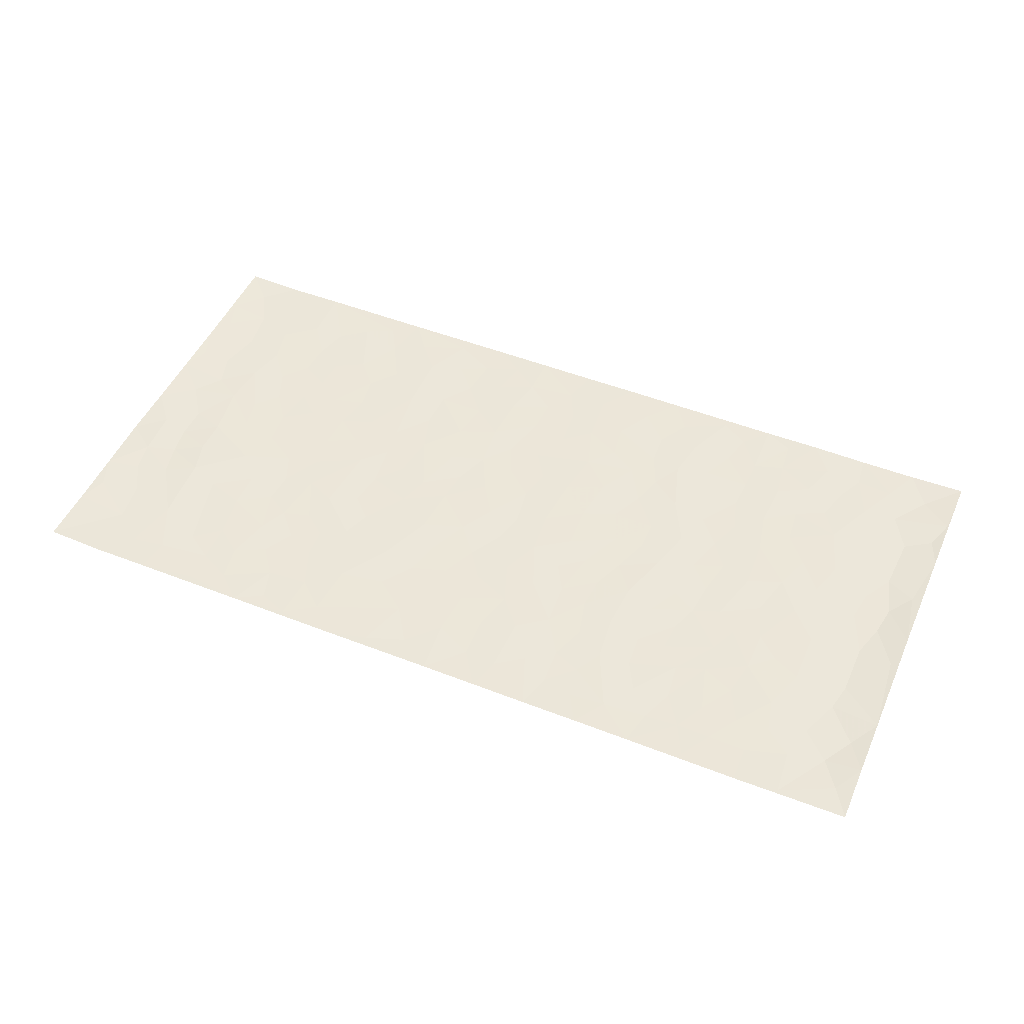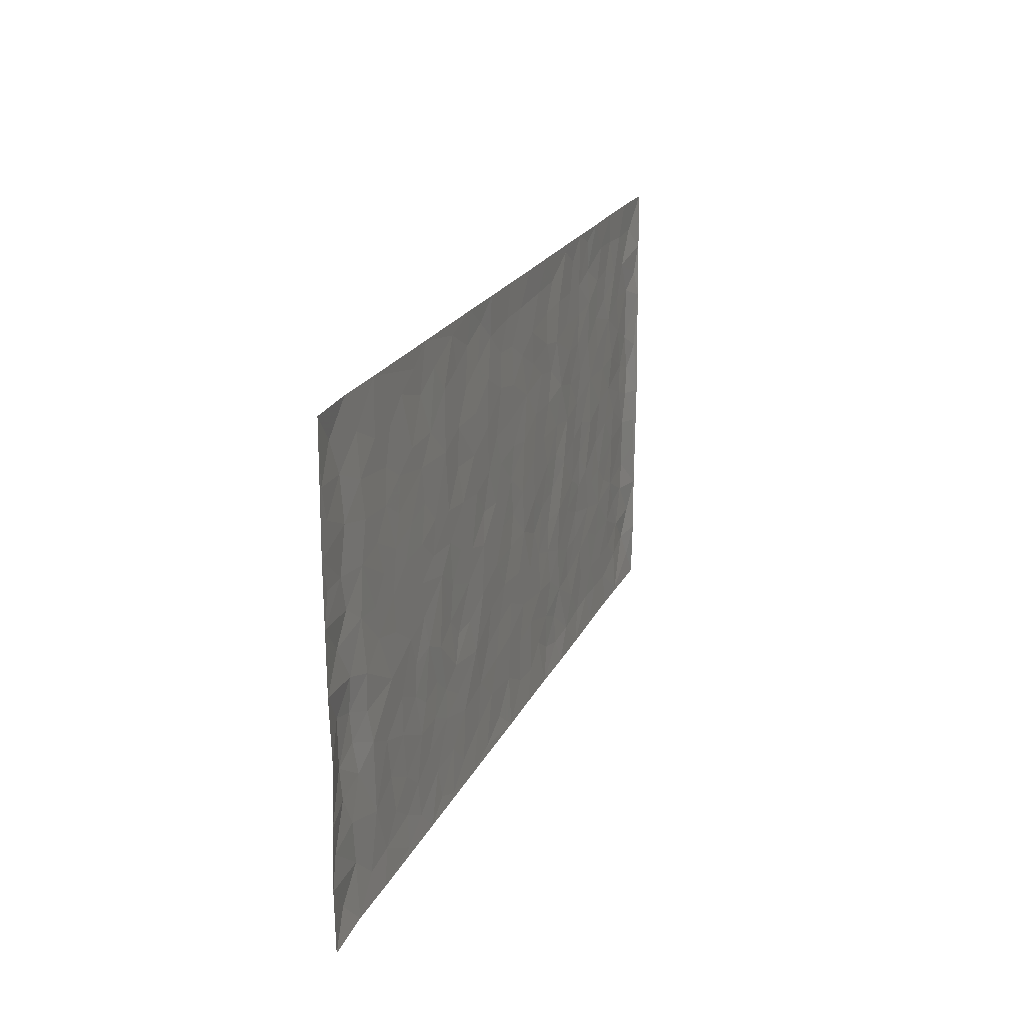
<metadata>
{"format":"obj","ext":"obj","renderer":"f3d","projection":"perspective","resolution":1024,"background":"white","views":[{"elev":49.3,"azim":23.5,"up":"+Z"},{"elev":19.8,"azim":-71.3,"up":"+Y"}]}
</metadata>
<code>
v -0.9812 0.0019 0.006766
v -0.9815 0.9986 0.005451
v 0.982 0.001716 0.003515
v 0.9819 0.9986 0.004117
v -0.7975 0.3927 -0.0003109
v -0.9812 0.5001 0.0068
v -0.8591 0.3579 -0.004407
v 0.0001081 0.001377 0.001539
v -0.9811 0.251 0.007343
v -0.9245 0.3381 -0.002699
v -0.7347 0.001519 0.001425
v -0.9815 0.1263 0.004511
v -0.7105 0.2927 0.0003523
v -0.8582 0.001812 0.0003429
v -0.8422 0.2886 -0.001491
v -0.488 0.001442 0.001421
v -0.9605 0.1886 0.001589
v -0.2911 0.1666 0.0005053
v -0.7774 0.322 0.001448
v -0.8642 0.1203 -0.002302
v -0.926 0.064 -0.00268
v -0.7964 0.06428 -0.0006234
v -0.672 0.1268 -0.0008569
v -0.7239 0.07467 -0.0001293
v -0.8755 0.2074 -0.001722
v -0.9121 0.2704 -0.002634
v -0.77 0.1771 0.00105
v -0.692 0.2096 -0.0007604
v -0.8655 0.4883 -0.001911
v -0.9801 0.3756 0.01104
v -0.7346 0.9987 0.00118
v -0.5347 0.2221 7.197e-05
v 0.2584 0.1569 -0.0008996
v -0.9814 0.7492 0.004279
v -0.3651 0.393 -0.001012
v -0.7834 0.7531 -0.0001639
v -0.8004 0.8317 -0.0001638
v -0.5801 0.4422 -0.0003889
v -0.5993 0.6056 -7.85e-05
v -0.4884 0.9986 0.00105
v -0.9586 0.6869 0.002368
v -0.6611 0.5624 -0.0004766
v -0.3888 0.7537 0.001115
v -0.5073 0.2797 -0.0006888
v -0.4574 0.2249 -0.0009062
v -0.493 0.1619 -0.0008495
v -0.4466 0.6363 0.0002195
v -0.3647 0.5597 -0.0001563
v 0.1645 0.4736 0.0004996
v -0.3313 0.2208 -0.0001926
v -0.2093 0.6108 0.0001295
v -0.3734 0.6291 0.0004955
v -0.3 0.05703 7.737e-05
v -0.6267 0.7104 -0.000494
v -0.3926 0.194 -0.0004444
v -0.8732 0.6178 -0.002386
v -0.03761 0.3481 -0.0004015
v 0.05714 0.3395 0.0003236
v 0.2962 0.451 -0.001071
v -0.09429 0.5516 0.0001571
v -0.1641 0.5561 -0.0009566
v 0.09166 0.6301 0.0007393
v -0.6318 0.346 -6.954e-06
v -0.749 0.5739 -0.0001047
v -0.9534 0.81 0.002907
v -0.5579 0.1289 -0.000383
v -0.3655 0.0116 0.0008501
v -0.7962 0.4662 0.0008737
v -0.6158 0.1721 -0.0002844
v -0.6129 0.01797 0.0008132
v -0.2431 0.00106 0.001072
v -0.6142 0.088 -0.001207
v -0.5448 0.05291 -0.0001654
v -0.4291 0.03694 4.102e-05
v -0.4488 0.1036 -0.0007574
v -0.8929 0.6859 -0.002003
v -0.9734 0.8739 0.004177
v -0.737 0.509 5.484e-05
v 6.982e-05 0.9986 0.001315
v -0.8038 0.6754 0.000297
v -0.5601 0.3148 -0.001214
v -0.5107 0.4609 -0.0001877
v 0.006579 0.5712 -0.0005829
v -0.04917 0.4829 0.0002517
v 0.003318 0.4196 -0.0004842
v -0.1232 0.1278 -0.0003767
v -0.5682 0.67 -0.0002737
v -0.9169 0.5623 -0.002755
v -0.7325 0.6912 -0.0005439
v -0.4466 0.2968 -0.0006648
v -0.63 0.2672 0.0004411
v -0.4998 0.6883 -0.0003991
v -0.1715 0.4851 0.0003651
v -0.2605 0.436 -0.0003277
v -0.6467 0.649 -0.0004221
v -0.01079 0.1167 -9.15e-06
v -0.4133 0.5101 0.0005169
v -0.3409 0.2881 -6.267e-05
v -0.2389 0.5037 0.0001866
v -0.1789 0.3819 0.0009487
v -0.9813 0.6246 0.005559
v -0.7052 0.6228 -0.0005192
v -0.8141 0.5796 -1.046e-05
v -0.36 0.1097 -0.0002663
v -0.5198 0.533 2.213e-05
v -0.6824 0.406 0.001233
v -0.1289 0.3241 3.978e-05
v -0.148 0.2494 -0.0004653
v -0.5164 0.6115 -0.0001408
v 0.1079 0.7289 0.0004041
v -0.003325 0.2147 0.0001618
v -0.07203 0.2731 -0.0005446
v 0.004975 0.2882 -0.0003804
v -0.4271 0.3636 0.0009033
v -0.195 0.1837 -0.0001493
v -0.6534 0.4878 -0.0004409
v -0.5548 0.3809 -0.0008794
v -0.49 0.3914 0.0007843
v -0.3057 0.5241 -0.0001863
v -0.2567 0.3502 -0.000373
v -0.3531 0.4669 -0.0007899
v -0.2246 0.2709 0.001377
v -0.09005 0.4113 0.0003926
v -0.5935 0.5313 -0.0003475
v -0.09114 0.1981 -0.0001006
v -0.2117 0.0929 -0.0002477
v -0.3964 0.2579 -0.0008699
v -0.9293 0.4379 -0.001553
v -0.8685 0.4209 -0.004686
v 0.09161 0.4226 0.0005943
v 0.2072 0.2373 0.0004513
v 0.0822 0.5167 0.0005061
v 0.0195 0.4879 -0.0007937
v 0.1651 0.3927 -0.0008702
v 0.793 0.4967 -0.0001677
v 0.2189 0.4336 -0.0007395
v 0.2651 0.313 -0.000432
v 0.1593 0.567 0.0004446
v 0.1217 0.9986 0.002006
v -0.2911 0.6196 0.0003568
v 0.4224 0.8801 -0.0008435
v 0.488 0.9986 0.001103
v -0.2132 0.7811 -0.0001262
v -0.05794 0.8642 -0.0007583
v -0.3196 0.3485 -0.001576
v -0.4572 0.5657 -0.0003399
v -0.07341 0.05235 -0.0009168
v -0.1567 0.02156 0.0005917
v 0.1214 0.001548 0.0009975
v 0.01343 0.8601 -0.0006794
v -0.0163 0.6997 -0.0003889
v 0.4206 0.196 -0.0008298
v 0.34 0.2893 0.0007857
v 0.5913 0.5262 0.0009071
v 0.5241 0.5467 -0.000619
v 0.4543 0.1345 -0.0002545
v 0.522 0.2271 -0.0002853
v 0.413 0.3612 5.136e-05
v 0.02272 0.6406 -0.0001262
v -0.05868 0.6274 -0.0003915
v -0.1457 0.7298 0.0002548
v -0.08584 0.6931 -0.0006528
v -0.05975 0.7911 -9.217e-05
v -0.1355 0.633 -0.0001159
v 0.0208 0.7746 0.0001348
v 0.243 0.9986 0.001458
v -0.01867 0.9268 -0.0005763
v -0.2679 0.8465 -0.001368
v -0.1982 0.8804 -0.0007258
v -0.3142 0.7809 0.0001585
v -0.2436 0.9988 0.001373
v -0.2267 0.6962 0.000556
v -0.3161 0.7001 -0.0006025
v -0.1391 0.8298 0.0003524
v -0.1214 0.9985 0.001697
v 0.2163 0.7458 -0.0006873
v 0.1726 0.6669 0.0006931
v 0.3252 0.5949 -0.0002442
v 0.2595 0.5227 -0.0003166
v 0.2645 0.6656 -0.000552
v 0.4225 0.7441 2.046e-05
v 0.3539 0.6829 0.001099
v 0.2842 0.7331 -0.001145
v 0.06811 0.929 -2.502e-05
v 0.07825 0.8229 5.009e-05
v 0.1443 0.8578 0.0003888
v 0.2485 0.8732 -0.0008987
v 0.3197 0.7934 0.0007546
v 0.2307 0.5953 -6.918e-05
v -0.8835 0.8676 -0.002807
v -0.6824 0.8167 -0.0009773
v -0.8706 0.7748 -0.001723
v -0.8583 0.9988 0.0001217
v -0.9238 0.9399 -0.001883
v -0.8114 0.9216 -0.0006547
v -0.7338 0.8856 7.913e-05
v -0.6053 0.9295 -0.0001357
v -0.6623 0.886 -0.000434
v -0.6877 0.7458 -0.0008021
v -0.5599 0.8143 0.000249
v -0.6218 0.7811 -0.0002322
v -0.5105 0.901 -0.001263
v -0.3903 0.8781 0.0006881
v -0.5447 0.9604 4.269e-05
v -0.4639 0.8159 -0.0002898
v -0.4417 0.9363 0.0004978
v -0.3444 0.9731 0.0004935
v -0.511 0.7605 -0.0002889
v -0.3194 0.9015 -0.0009099
v -0.2576 0.9308 -0.001058
v 0.1551 0.7847 -0.0002738
v 0.2527 0.8041 -0.000591
v 0.1866 0.9333 -0.0002808
v 0.3911 0.8121 2.246e-05
v 0.3352 0.8808 0.0006433
v 0.3795 0.9827 0.0007245
v 0.2867 0.9377 -0.0008358
v 0.4398 0.9482 -0.0007922
v 0.3792 0.4932 0.001245
v 0.3243 0.5287 -0.0005626
v 0.4827 0.604 -0.0008928
v 0.4306 0.6643 -0.0005829
v 0.4045 0.5878 0.000556
v 0.3515 0.1896 0.0005881
v 0.4805 0.3344 -0.0009159
v 0.4583 0.5223 -0.0005026
v 0.3456 0.3876 0.001438
v -0.1233 0.9147 -0.0004565
v -0.1826 0.958 -0.0003882
v 0.3188 0.1325 -0.001258
v 0.6116 0.01409 0.000572
v 0.2 0.3331 -0.0006794
v 0.27 0.3845 -0.0008377
v 0.5833 0.2474 0.0001919
v 0.7349 0.9987 0.0006113
v 0.9814 0.2508 0.006028
v 0.4905 0.8122 -0.0009126
v 0.7189 0.4872 0.00067
v 0.4871 0.7468 -0.0006911
v 0.9809 0.5001 0.008741
v 0.6694 0.2939 0.0007821
v 0.5085 0.4678 -0.001461
v 0.779 0.3109 -0.0004223
v 0.5609 0.4155 -0.0002211
v 0.4882 0.001138 0.001621
v 0.08923 0.2517 6.288e-05
v 0.504 0.07635 -0.001016
v 0.1335 0.3187 0.0005572
v 0.4152 0.2663 -0.0003322
v 0.8758 0.2652 -0.002488
v 0.6416 0.4617 -0.0005762
v 0.5774 0.08172 -0.0008803
v 0.4479 0.4257 0.0003046
v 0.6073 0.3716 4.946e-05
v 0.2852 0.2321 4.686e-05
v 0.4774 0.2712 -0.0003816
v 0.2626 0.0779 -0.001743
v 0.3653 0.001187 0.001808
v 0.2429 0.001458 0.0009853
v 0.1995 0.1141 -0.0005177
v 0.06732 0.1691 -0.0002337
v 0.1438 0.1892 0.000294
v 0.6123 0.1472 -0.0001774
v 0.778 0.4229 0.0004204
v 0.7491 0.221 0.0006061
v 0.651 0.08045 -0.000545
v 0.6696 0.3846 -0.0001655
v 0.7186 0.3392 -0.0004952
v 0.888 0.3262 -0.003433
v 0.7465 0.5674 -5.988e-05
v 0.6925 0.1454 -0.0001465
v 0.7646 0.1499 -0.0002756
v 0.8419 0.3675 -0.002115
v 0.9447 0.3498 0.002943
v 0.8883 0.4386 -0.00269
v 0.5818 0.3128 -6.081e-05
v 0.8222 0.106 -0.000746
v 0.3305 0.06257 -0.001037
v 0.4095 0.06804 0.0009126
v 0.0702 0.07715 -0.0004507
v 0.1415 0.07171 0.0001514
v 0.9813 0.7493 0.006237
v 0.7327 0.07909 -0.0007419
v 0.6554 0.2156 -6.25e-05
v 0.9633 0.4248 0.005216
v 0.9094 0.509 -0.002256
v 0.8099 0.2504 -0.001701
v 0.5321 0.1478 -0.0008532
v 0.7351 0.001371 0.0003602
v 0.502 0.3939 -0.0002296
v 0.9426 0.06393 0.0008461
v 0.9813 0.1263 0.006414
v 0.8419 0.1804 -0.001562
v 0.9011 0.1246 -0.00397
v 0.8312 0.00911 0.001355
v 0.9402 0.1885 -0.0004255
v 0.6666 0.5556 0.0007871
v 0.6928 0.6327 0.0001924
v 0.5853 0.6361 0.0006153
v 0.8283 0.6913 -0.0011
v 0.632 0.7716 -0.0003295
v 0.9597 0.6247 0.004454
v 0.7692 0.6416 0.0005951
v 0.8575 0.595 -0.002856
v 0.7351 0.7439 0.0005203
v 0.8484 0.5303 -0.002319
v 0.9191 0.5739 -0.002515
v 0.8948 0.6592 -0.002627
v 0.6408 0.6925 0.000109
v 0.5654 0.7241 0.0001705
v 0.509 0.6746 -0.0006333
v 0.8562 0.8522 -0.001886
v 0.7135 0.8713 -0.001335
v 0.8144 0.7767 -0.0009834
v 0.9005 0.7777 -0.002271
v 0.7826 0.8442 -0.0001155
v 0.9787 0.874 0.004747
v 0.6954 0.8026 -0.0008176
v 0.9574 0.8111 0.001403
v 0.7432 0.9317 -0.001235
v 0.8586 0.9986 0.0009064
v 0.6113 0.9986 0.002231
v 0.8233 0.926 -0.000806
v 0.9104 0.928 -0.001802
v 0.6621 0.9347 0.0002032
v 0.5565 0.9018 -0.0008155
v 0.4909 0.8816 -0.0009467
v 0.5497 0.97 0.0001649
v 0.5697 0.8222 0.0005097
v 0.6368 0.8609 -7.487e-05
f 29 6 128
f 12 21 20
f 26 10 9
f 55 45 46
f 27 19 15
f 26 9 17
f 101 6 88
f 12 1 21
f 7 15 19
f 125 86 96
f 84 123 85
f 129 29 128
f 25 27 15
f 12 20 17
f 73 75 66
f 22 14 11
f 26 17 25
f 9 12 17
f 25 15 26
f 5 129 7
f 52 146 48
f 55 18 50
f 7 19 5
f 20 27 25
f 124 82 105
f 41 76 34
f 20 14 22
f 14 20 21
f 14 21 1
f 24 22 11
f 24 27 22
f 72 66 69
f 69 32 91
f 70 24 11
f 24 23 27
f 17 20 25
f 27 20 22
f 10 15 7
f 10 26 15
f 23 28 27
f 27 13 19
f 28 23 69
f 13 27 28
f 119 121 94
f 10 7 129
f 6 30 128
f 9 10 30
f 36 192 80
f 80 102 89
f 118 81 44
f 64 103 78
f 115 126 86
f 45 32 46
f 91 63 13
f 129 68 29
f 95 87 54
f 95 54 199
f 202 40 204
f 82 97 105
f 29 88 6
f 18 55 104
f 148 126 71
f 38 82 124
f 50 18 122
f 117 82 38
f 5 19 106
f 82 117 118
f 80 64 102
f 127 45 55
f 194 77 190
f 98 35 114
f 39 124 105
f 127 50 98
f 106 19 13
f 66 75 46
f 39 95 42
f 63 117 38
f 95 89 102
f 101 56 76
f 51 140 99
f 18 53 126
f 62 83 132
f 45 127 90
f 112 113 57
f 103 29 68
f 130 85 58
f 109 39 105
f 35 94 121
f 113 246 58
f 151 165 163
f 120 100 94
f 114 127 98
f 192 190 65
f 95 39 87
f 36 191 37
f 67 104 74
f 56 101 88
f 13 63 106
f 192 34 76
f 268 241 243
f 108 115 125
f 93 84 60
f 133 84 85
f 156 288 157
f 101 76 41
f 80 103 64
f 105 97 146
f 99 61 51
f 92 109 47
f 125 96 111
f 158 227 153
f 75 104 55
f 69 66 32
f 81 91 32
f 106 78 68
f 42 64 78
f 77 34 65
f 24 70 72
f 75 73 16
f 16 71 67
f 2 34 77
f 13 28 91
f 103 56 88
f 56 80 76
f 72 69 23
f 11 16 70
f 16 73 70
f 16 67 74
f 115 18 126
f 24 72 23
f 73 72 70
f 16 74 75
f 72 73 66
f 32 45 44
f 84 83 60
f 66 46 32
f 78 106 116
f 117 63 81
f 67 53 104
f 103 68 78
f 69 91 28
f 36 80 89
f 106 38 116
f 106 68 5
f 81 118 117
f 62 132 138
f 32 44 81
f 53 67 71
f 57 58 85
f 123 100 107
f 93 60 61
f 33 230 224
f 8 96 147
f 132 133 130
f 140 48 119
f 93 100 123
f 122 98 50
f 164 60 160
f 53 71 126
f 125 112 108
f 193 194 195
f 75 55 46
f 63 91 81
f 56 103 80
f 196 198 31
f 18 104 53
f 121 48 97
f 38 106 63
f 118 97 82
f 97 35 121
f 51 172 140
f 130 134 49
f 87 39 109
f 288 252 263
f 97 114 35
f 47 43 92
f 57 113 58
f 248 130 58
f 34 101 41
f 114 90 127
f 116 124 42
f 145 94 35
f 118 114 97
f 167 79 175
f 98 145 35
f 85 123 57
f 43 47 52
f 199 36 89
f 42 78 116
f 159 83 62
f 88 29 103
f 74 104 75
f 118 44 90
f 173 140 172
f 42 95 102
f 190 192 37
f 65 190 77
f 89 95 199
f 125 111 112
f 92 87 109
f 18 115 122
f 177 180 176
f 112 57 107
f 109 105 146
f 93 94 100
f 285 286 275
f 96 86 147
f 137 232 131
f 57 123 107
f 87 92 208
f 49 134 136
f 132 130 49
f 161 164 162
f 50 127 55
f 122 108 107
f 122 107 100
f 48 140 52
f 118 90 114
f 99 119 94
f 123 84 93
f 36 37 192
f 48 121 119
f 120 122 100
f 39 42 124
f 38 124 116
f 248 58 246
f 44 45 90
f 98 122 120
f 146 52 47
f 94 93 99
f 168 209 170
f 212 183 188
f 202 197 200
f 42 102 64
f 107 108 112
f 99 93 61
f 8 280 96
f 112 111 113
f 125 115 86
f 115 108 122
f 128 30 10
f 5 68 129
f 10 129 128
f 132 49 138
f 83 84 133
f 130 133 85
f 83 133 132
f 248 134 130
f 156 152 224
f 151 110 165
f 212 186 211
f 153 224 249
f 254 251 244
f 246 261 262
f 225 158 249
f 49 136 179
f 185 184 150
f 214 188 181
f 181 188 182
f 161 163 174
f 143 170 172
f 110 211 185
f 184 79 167
f 174 228 169
f 62 110 159
f 163 150 144
f 210 169 229
f 170 143 168
f 176 211 110
f 98 120 145
f 94 145 120
f 48 146 97
f 109 146 47
f 148 86 126
f 147 86 148
f 71 8 148
f 8 147 148
f 244 276 254
f 232 136 134
f 174 143 161
f 60 83 160
f 163 162 151
f 159 160 83
f 261 281 262
f 259 281 149
f 219 220 59
f 246 113 111
f 33 255 131
f 157 256 152
f 137 255 153
f 230 278 279
f 262 260 33
f 154 155 242
f 131 255 137
f 248 131 232
f 281 280 149
f 259 258 278
f 220 179 59
f 159 151 160
f 162 160 151
f 164 61 60
f 228 174 144
f 144 174 163
f 159 110 151
f 161 172 164
f 186 184 185
f 161 162 163
f 61 164 51
f 160 162 164
f 187 217 213
f 150 163 165
f 205 202 200
f 79 184 139
f 170 43 173
f 174 169 143
f 161 143 172
f 167 144 150
f 176 180 183
f 172 170 173
f 223 226 221
f 185 150 165
f 99 140 119
f 207 206 203
f 172 51 164
f 43 52 173
f 173 52 140
f 167 175 228
f 228 229 169
f 210 168 169
f 177 110 62
f 189 138 179
f 62 138 177
f 136 232 233
f 181 182 222
f 150 184 167
f 178 180 189
f 49 179 138
f 177 138 189
f 180 178 182
f 178 179 220
f 307 308 304
f 222 223 221
f 215 187 188
f 176 183 212
f 187 213 186
f 214 215 188
f 185 211 186
f 237 181 239
f 182 188 183
f 110 185 165
f 216 215 141
f 211 176 212
f 182 183 180
f 176 110 177
f 213 184 186
f 178 189 179
f 177 189 180
f 195 190 37
f 197 198 200
f 195 194 190
f 34 192 65
f 80 192 76
f 37 196 195
f 194 2 77
f 193 2 194
f 196 37 191
f 31 193 195
f 198 196 191
f 31 195 196
f 199 201 191
f 197 204 31
f 198 191 201
f 31 198 197
f 201 199 54
f 36 199 191
f 54 208 201
f 208 43 205
f 208 54 87
f 198 201 200
f 206 205 203
f 43 170 203
f 210 207 209
f 40 202 206
f 31 204 40
f 197 202 204
f 208 205 200
f 43 203 205
f 205 206 202
f 203 209 207
f 171 40 207
f 40 206 207
f 208 200 201
f 43 208 92
f 170 209 203
f 168 143 169
f 207 210 171
f 168 210 209
f 188 187 212
f 212 187 186
f 166 139 213
f 184 213 139
f 237 214 181
f 215 214 141
f 216 141 218
f 213 217 166
f 142 166 216
f 217 216 166
f 187 215 217
f 216 217 215
f 237 141 214
f 142 216 218
f 223 222 182
f 179 136 59
f 223 220 219
f 267 238 251
f 237 327 141
f 223 182 178
f 158 290 253
f 220 223 178
f 59 233 227
f 233 59 136
f 248 246 131
f 153 249 158
f 251 254 267
f 223 219 226
f 111 261 246
f 297 251 238
f 276 256 157
f 167 228 144
f 229 228 175
f 175 171 229
f 229 171 210
f 260 257 33
f 265 271 272
f 266 289 283
f 269 243 250
f 249 224 152
f 266 283 271
f 227 233 137
f 253 227 158
f 325 313 320
f 135 264 275
f 310 329 239
f 270 298 297
f 249 256 225
f 275 273 269
f 311 222 221
f 155 154 299
f 234 276 157
f 310 311 299
f 222 239 181
f 221 226 155
f 266 263 252
f 242 290 244
f 264 273 275
f 273 264 243
f 242 244 154
f 276 290 225
f 288 234 157
f 240 282 302
f 275 286 306
f 225 290 158
f 234 263 284
f 241 254 276
f 233 232 137
f 137 153 227
f 264 135 238
f 244 251 154
f 260 259 257
f 227 253 219
f 33 224 255
f 154 297 299
f 240 302 307
f 297 154 251
f 264 268 243
f 253 226 219
f 271 284 263
f 277 294 293
f 290 242 253
f 241 234 284
f 59 227 219
f 242 155 226
f 252 245 231
f 157 152 156
f 257 230 33
f 152 256 249
f 278 230 257
f 262 33 131
f 224 153 255
f 259 278 257
f 134 248 232
f 230 279 224
f 96 261 111
f 261 96 280
f 280 281 261
f 246 262 131
f 252 247 245
f 268 267 241
f 283 277 272
f 288 247 252
f 275 274 285
f 295 291 294
f 267 268 264
f 263 234 288
f 309 310 299
f 290 276 244
f 283 272 271
f 267 254 241
f 265 243 241
f 236 240 285
f 297 238 270
f 303 305 298
f 241 276 234
f 221 155 299
f 272 277 293
f 250 243 287
f 286 285 240
f 284 271 265
f 271 263 266
f 295 3 291
f 225 256 276
f 241 284 265
f 289 266 231
f 3 292 291
f 321 235 323
f 293 294 296
f 279 278 258
f 245 279 258
f 279 156 224
f 260 281 259
f 280 8 149
f 262 281 260
f 231 266 252
f 267 264 238
f 306 304 270
f 283 289 295
f 243 269 273
f 236 269 250
f 294 292 296
f 274 236 285
f 269 274 275
f 250 287 293
f 245 289 231
f 236 274 269
f 156 279 247
f 242 226 253
f 247 279 245
f 243 265 287
f 288 156 247
f 265 272 293
f 296 292 236
f 293 287 265
f 295 294 277
f 277 283 295
f 236 250 296
f 289 3 295
f 292 294 291
f 293 296 250
f 300 304 308
f 325 320 235
f 329 330 326
f 270 304 303
f 270 303 298
f 309 305 301
f 135 306 270
f 299 297 298
f 298 309 299
f 238 135 270
f 300 314 305
f 303 300 305
f 304 306 307
f 300 303 304
f 282 319 315
f 322 325 235
f 275 306 135
f 307 306 286
f 240 307 286
f 308 307 302
f 302 282 308
f 308 282 315
f 305 309 298
f 310 309 301
f 310 301 329
f 310 239 311
f 222 311 239
f 299 311 221
f 319 312 315
f 312 323 316
f 301 305 318
f 305 314 316
f 300 308 315
f 316 314 312
f 312 314 315
f 315 314 300
f 323 312 324
f 316 313 318
f 282 4 317
f 330 313 325
f 4 321 324
f 235 320 323
f 282 317 319
f 312 319 317
f 326 325 322
f 316 320 313
f 316 318 305
f 142 218 327
f 327 218 141
f 316 323 320
f 324 312 317
f 4 324 317
f 321 323 324
f 318 313 330
f 328 326 322
f 326 327 329
f 329 327 237
f 326 328 327
f 322 142 328
f 327 328 142
f 329 237 239
f 301 318 330
f 326 330 325
f 330 329 301

</code>
